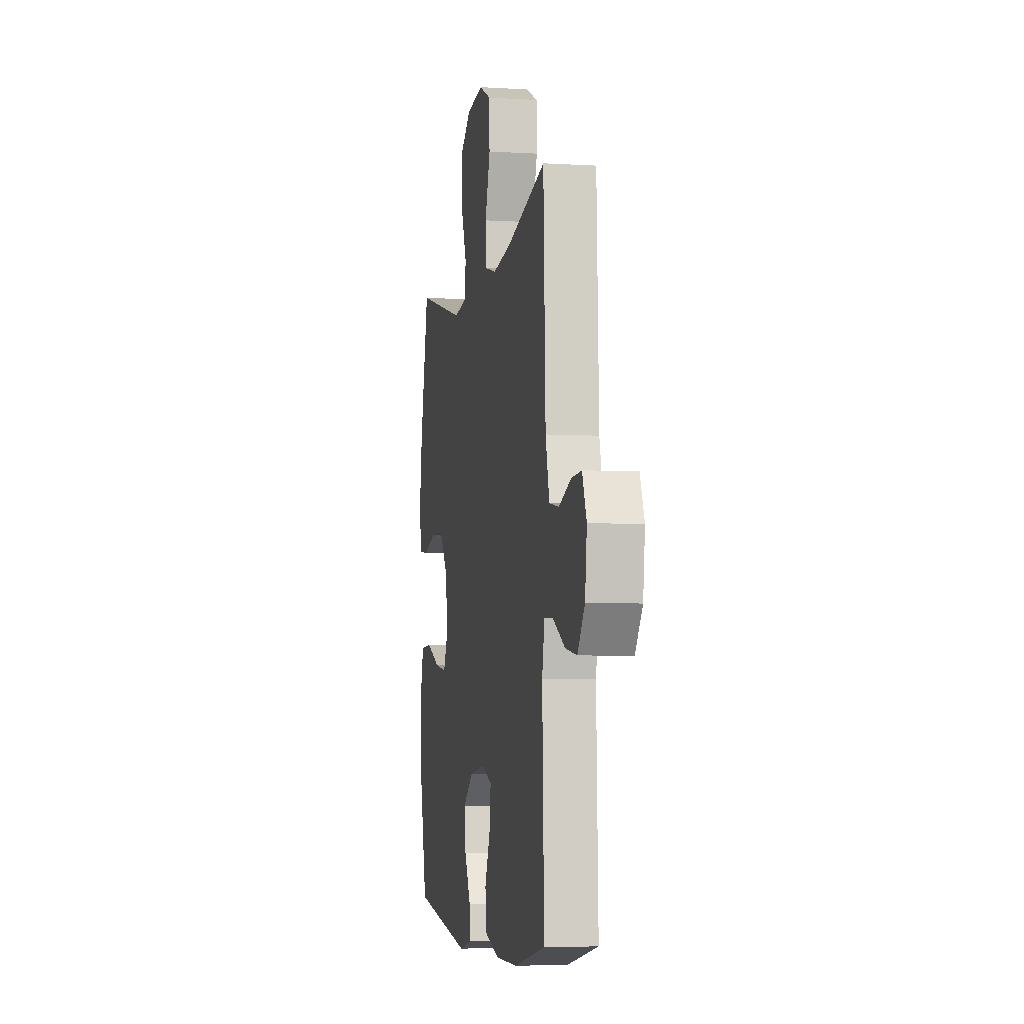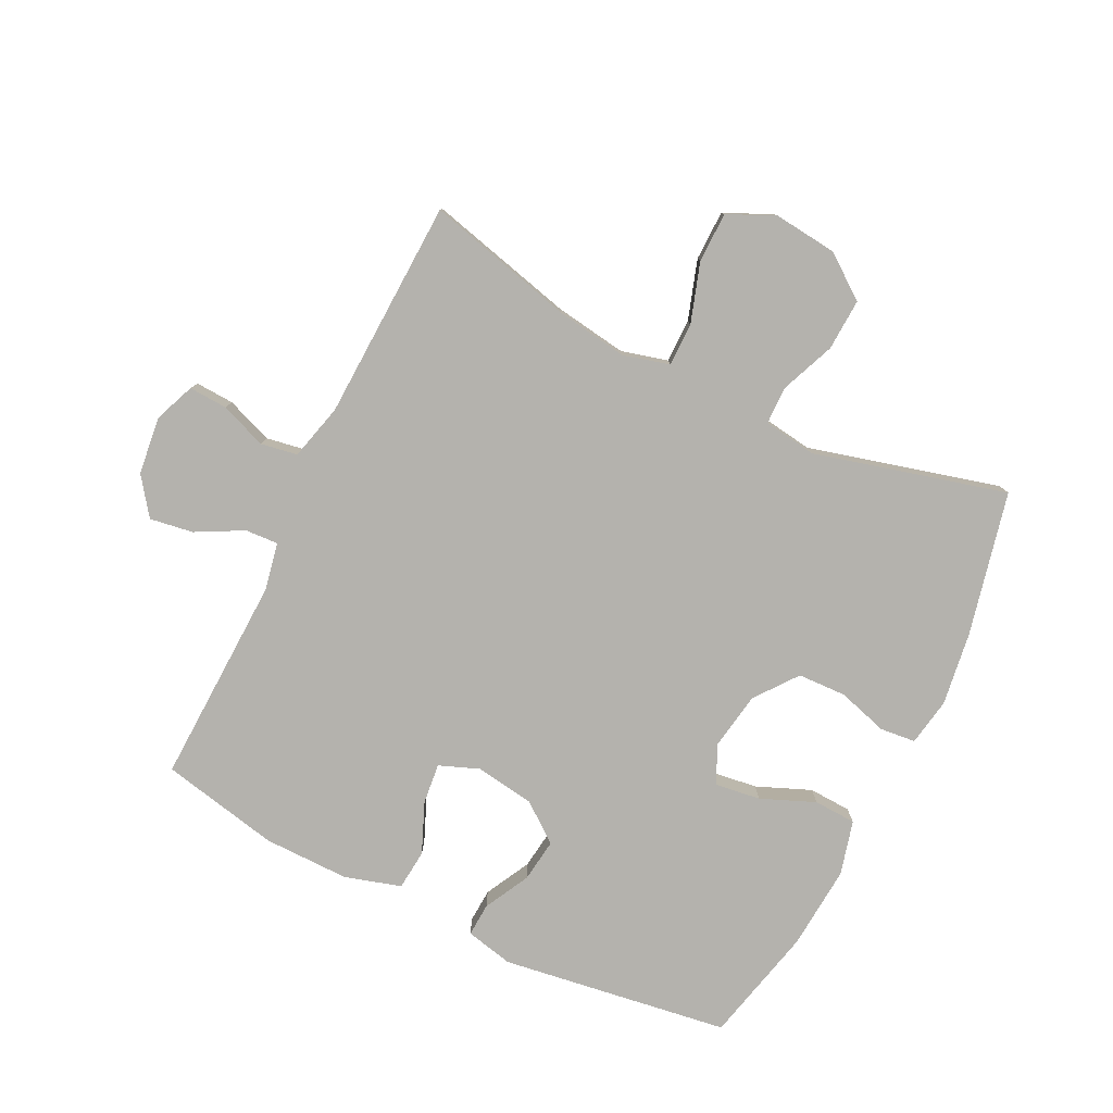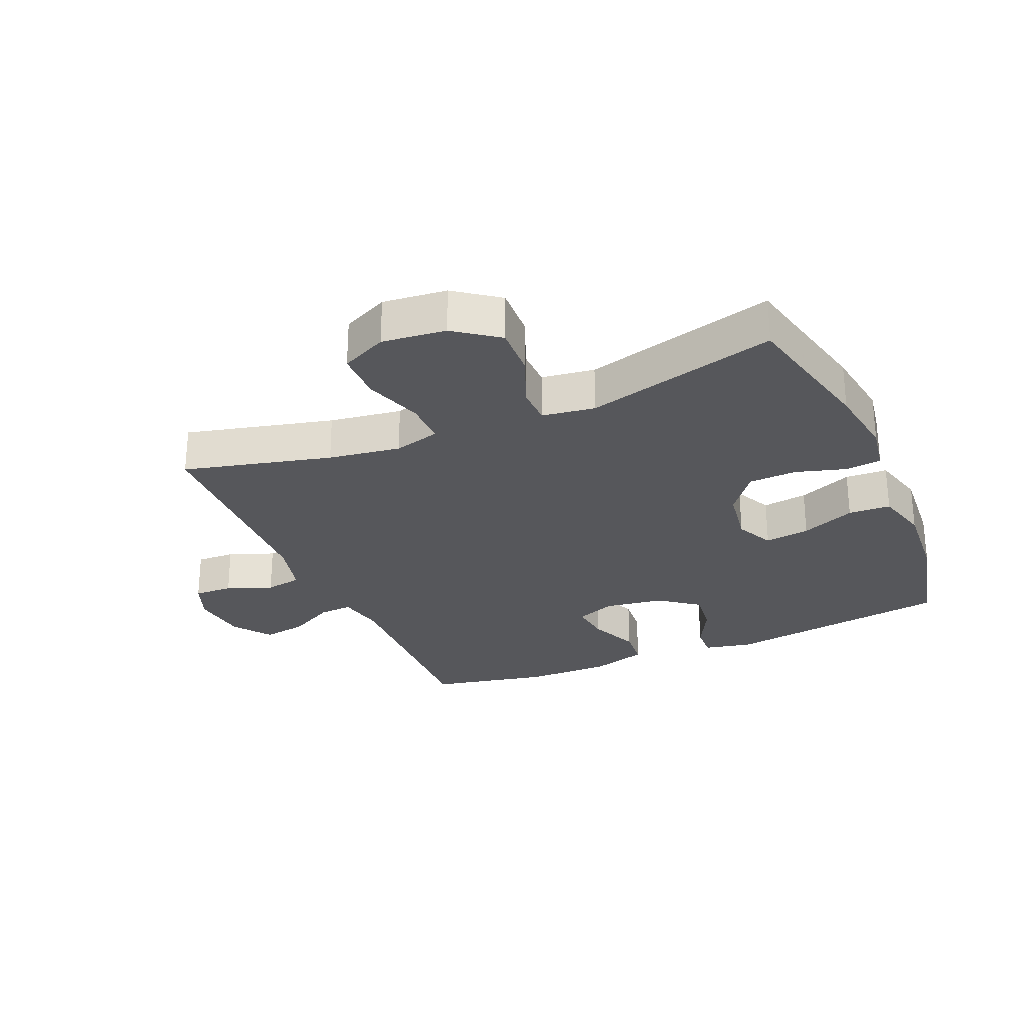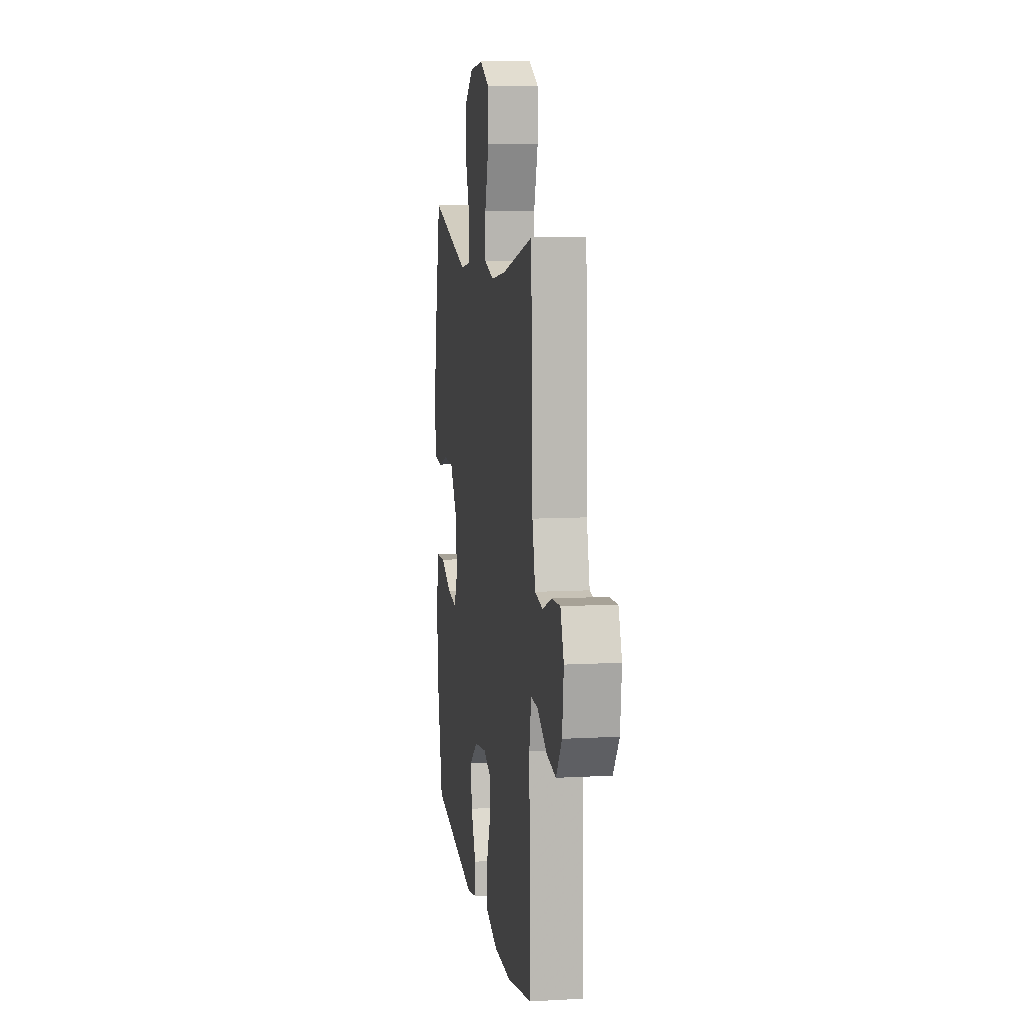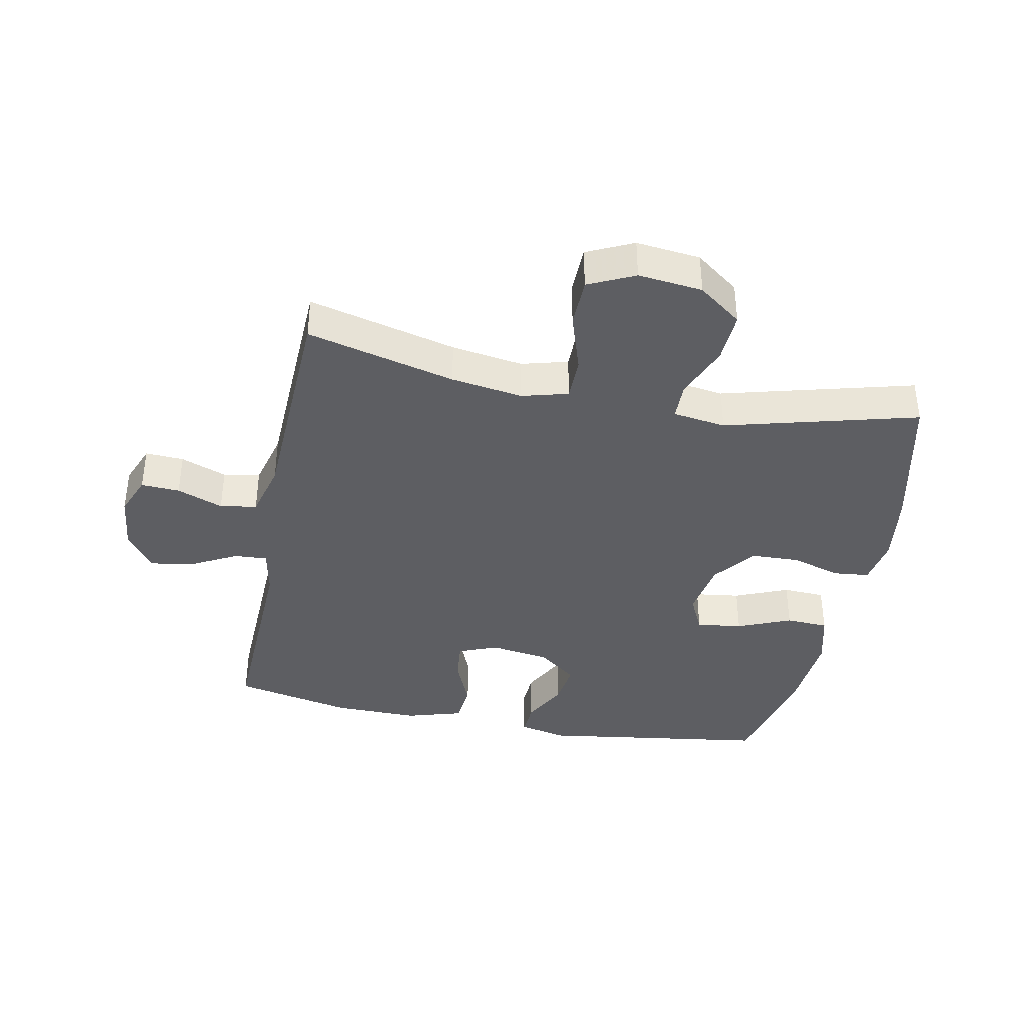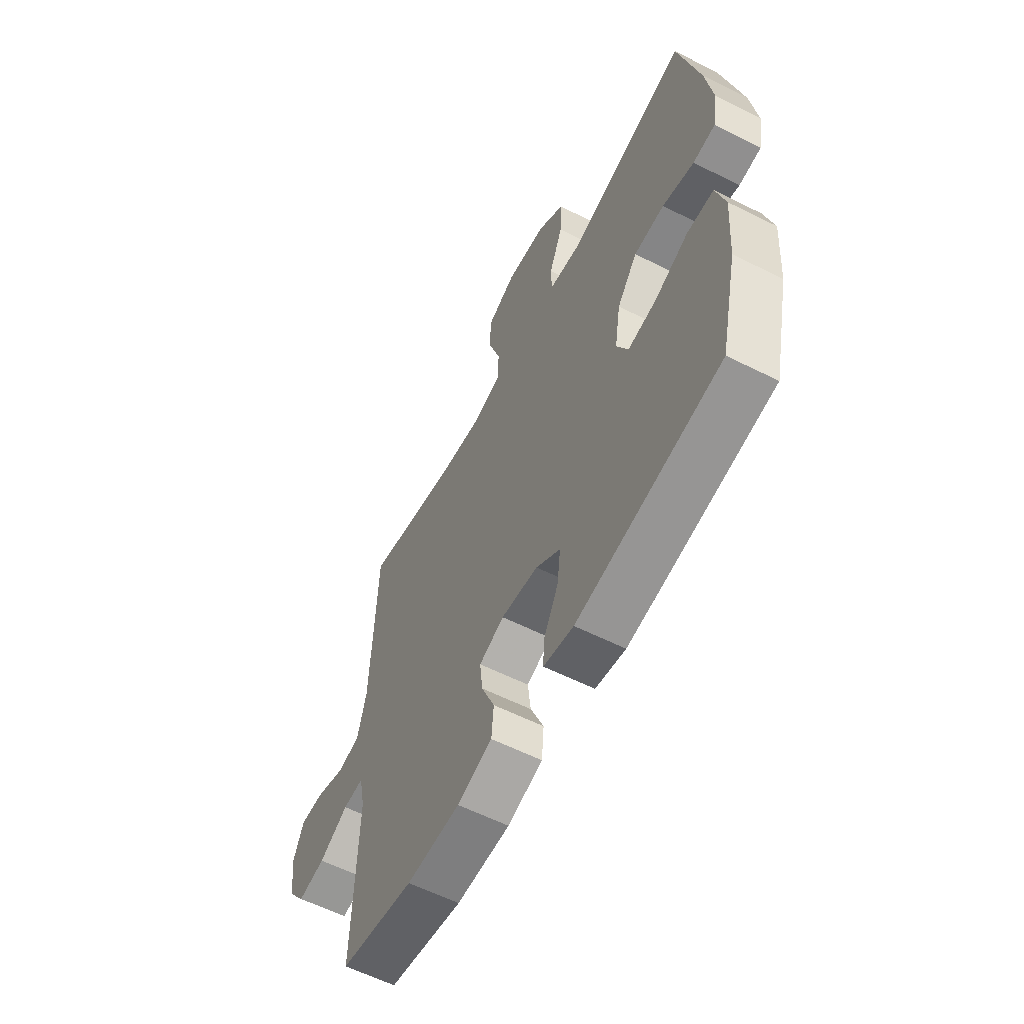
<metadata>
{"format":"obj","ext":"obj","renderer":"f3d","projection":"perspective","resolution":1024,"background":"white","views":[{"elev":-5.2,"azim":-100.6,"up":"+Z"},{"elev":-79.6,"azim":-26.3,"up":"+Y"},{"elev":-27.4,"azim":23.4,"up":"+Y"},{"elev":9.4,"azim":-98.3,"up":"+Z"},{"elev":-38.6,"azim":-11.3,"up":"+Y"},{"elev":-59.8,"azim":62.8,"up":"+Z"}]}
</metadata>
<code>
v 0.5 0.07 -0.5
v 0.133 0.07 -0.554
v 0.056 0.07 -0.537
v 0.059 0.07 -0.483
v 0.097 0.07 -0.41
v 0.106 0.07 -0.34
v 0.043 0.07 -0.292
v -0.052 0.07 -0.278
v -0.116 0.07 -0.303
v -0.109 0.07 -0.368
v -0.075 0.07 -0.449
v -0.081 0.07 -0.514
v -0.171 0.07 -0.541
v -0.309 0.07 -0.54
v -0.5 0.07 -0.5
v -0.489 0.07 -0.164
v -0.504 0.07 -0.087
v -0.557 0.07 -0.09
v -0.632 0.07 -0.13
v -0.702 0.07 -0.141
v -0.746 0.07 -0.081
v -0.757 0.07 0.012
v -0.731 0.07 0.077
v -0.669 0.07 0.074
v -0.595 0.07 0.046
v -0.536 0.07 0.056
v -0.513 0.07 0.146
v -0.5 0.07 0.5
v -0.262 0.07 0.441
v -0.146 0.07 0.424
v -0.072 0.07 0.444
v -0.072 0.07 0.514
v -0.103 0.07 0.609
v -0.102 0.07 0.689
v -0.028 0.07 0.724
v 0.075 0.07 0.713
v 0.145 0.07 0.661
v 0.141 0.07 0.578
v 0.106 0.07 0.491
v 0.107 0.07 0.43
v 0.192 0.07 0.418
v 0.5 0.07 0.5
v 0.553 0.07 0.269
v 0.57 0.07 0.152
v 0.557 0.07 0.075
v 0.5 0.07 0.069
v 0.419 0.07 0.093
v 0.341 0.07 0.09
v 0.289 0.07 0.022
v 0.274 0.07 -0.071
v 0.303 0.07 -0.132
v 0.376 0.07 -0.122
v 0.463 0.07 -0.086
v 0.531 0.07 -0.089
v 0.554 0.07 -0.176
v 0.544 0.07 -0.311
v 0.5 0 -0.5
v 0.133 0 -0.554
v 0.056 0 -0.537
v 0.059 0 -0.483
v 0.097 0 -0.41
v 0.106 0 -0.34
v 0.043 0 -0.292
v -0.052 0 -0.278
v -0.116 0 -0.303
v -0.109 0 -0.368
v -0.075 0 -0.449
v -0.081 0 -0.514
v -0.171 0 -0.541
v -0.309 0 -0.54
v -0.5 0 -0.5
v -0.489 0 -0.164
v -0.504 0 -0.087
v -0.557 0 -0.09
v -0.632 0 -0.13
v -0.702 0 -0.141
v -0.746 0 -0.081
v -0.757 0 0.012
v -0.731 0 0.077
v -0.669 0 0.074
v -0.595 0 0.046
v -0.536 0 0.056
v -0.513 0 0.146
v -0.5 0 0.5
v -0.262 0 0.441
v -0.146 0 0.424
v -0.072 0 0.444
v -0.072 0 0.514
v -0.103 0 0.609
v -0.102 0 0.689
v -0.028 0 0.724
v 0.075 0 0.713
v 0.145 0 0.661
v 0.141 0 0.578
v 0.106 0 0.491
v 0.107 0 0.43
v 0.192 0 0.418
v 0.5 0 0.5
v 0.553 0 0.269
v 0.57 0 0.152
v 0.557 0 0.075
v 0.5 0 0.069
v 0.419 0 0.093
v 0.341 0 0.09
v 0.289 0 0.022
v 0.274 0 -0.071
v 0.303 0 -0.132
v 0.376 0 -0.122
v 0.463 0 -0.086
v 0.531 0 -0.089
v 0.554 0 -0.176
v 0.544 0 -0.311
f 3 4 5
f 2 3 5
f 1 2 5
f 56 1 5
f 55 56 5
f 54 55 5
f 53 54 5
f 52 53 5
f 51 52 5 6
f 50 51 6 7
f 49 50 7 8
f 48 49 8 9
f 45 46 47
f 44 45 47
f 43 44 47
f 42 43 47
f 41 42 47
f 40 41 47 48
f 37 38 39
f 36 37 39
f 35 36 39
f 34 35 39
f 33 34 39
f 32 33 39
f 31 32 39 40
f 40 48 9
f 31 40 9
f 30 31 9
f 27 28 29
f 29 30 9
f 27 29 9
f 26 27 9
f 23 24 25
f 22 23 25
f 21 22 25
f 20 21 25
f 19 20 25
f 18 19 25
f 17 18 25 26
f 14 15 16
f 13 14 16
f 12 13 16
f 11 12 16
f 10 11 16
f 10 16 17
f 9 10 17 26
f 61 60 59
f 61 59 58
f 61 58 57
f 61 57 112
f 61 112 111
f 61 111 110
f 61 110 109
f 61 109 108
f 62 61 108 107
f 63 62 107 106
f 64 63 106 105
f 65 64 105 104
f 103 102 101
f 103 101 100
f 103 100 99
f 103 99 98
f 103 98 97
f 104 103 97 96
f 95 94 93
f 95 93 92
f 95 92 91
f 95 91 90
f 95 90 89
f 95 89 88
f 96 95 88 87
f 65 104 96
f 65 96 87
f 65 87 86
f 85 84 83
f 65 86 85
f 65 85 83
f 65 83 82
f 81 80 79
f 81 79 78
f 81 78 77
f 81 77 76
f 81 76 75
f 81 75 74
f 82 81 74 73
f 72 71 70
f 72 70 69
f 72 69 68
f 72 68 67
f 72 67 66
f 73 72 66
f 82 73 66 65
f 1 57 58 2
f 2 58 59 3
f 3 59 60 4
f 4 60 61 5
f 5 61 62 6
f 6 62 63 7
f 7 63 64 8
f 8 64 65 9
f 9 65 66 10
f 10 66 67 11
f 11 67 68 12
f 12 68 69 13
f 13 69 70 14
f 14 70 71 15
f 15 71 72 16
f 16 72 73 17
f 17 73 74 18
f 18 74 75 19
f 19 75 76 20
f 20 76 77 21
f 21 77 78 22
f 22 78 79 23
f 23 79 80 24
f 24 80 81 25
f 25 81 82 26
f 26 82 83 27
f 27 83 84 28
f 28 84 85 29
f 29 85 86 30
f 30 86 87 31
f 31 87 88 32
f 32 88 89 33
f 33 89 90 34
f 34 90 91 35
f 35 91 92 36
f 36 92 93 37
f 37 93 94 38
f 38 94 95 39
f 39 95 96 40
f 40 96 97 41
f 41 97 98 42
f 42 98 99 43
f 43 99 100 44
f 44 100 101 45
f 45 101 102 46
f 46 102 103 47
f 47 103 104 48
f 48 104 105 49
f 49 105 106 50
f 50 106 107 51
f 51 107 108 52
f 52 108 109 53
f 53 109 110 54
f 54 110 111 55
f 55 111 112 56
f 56 112 57 1

</code>
